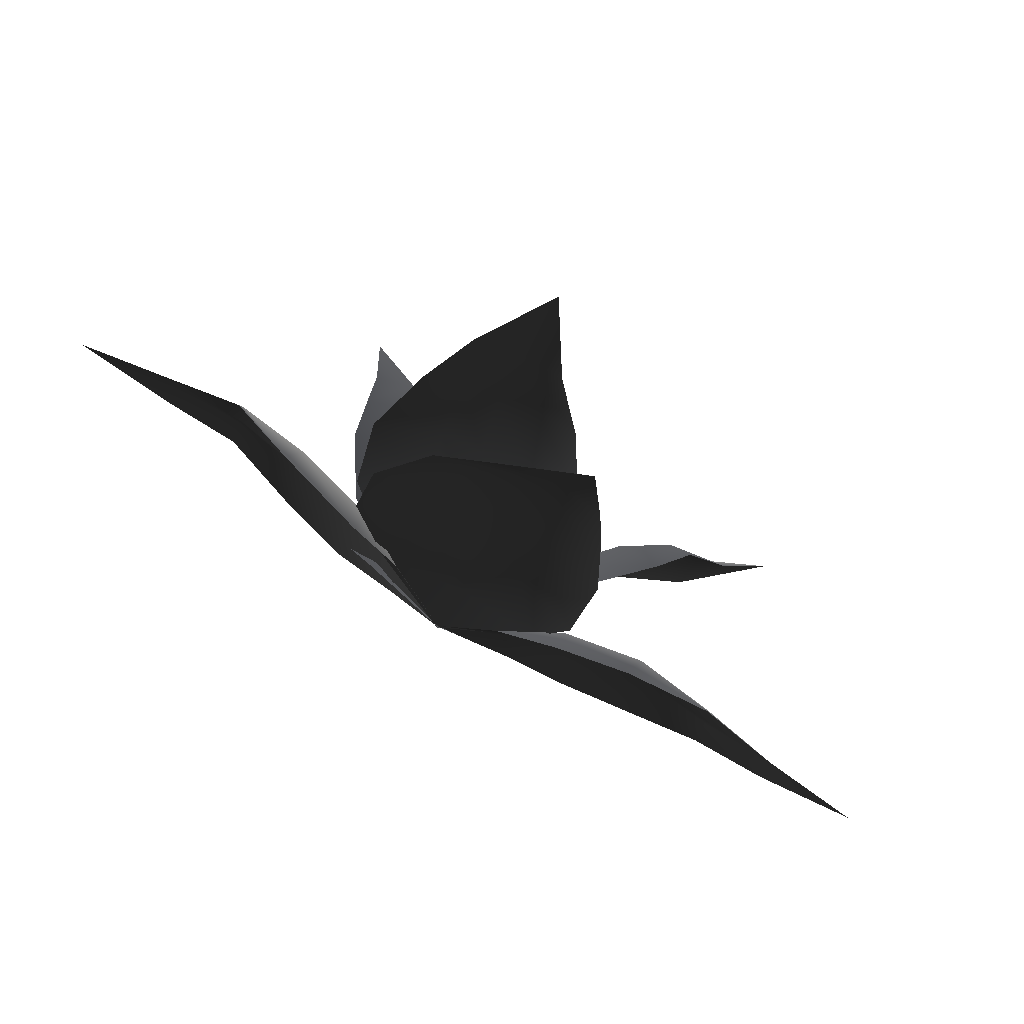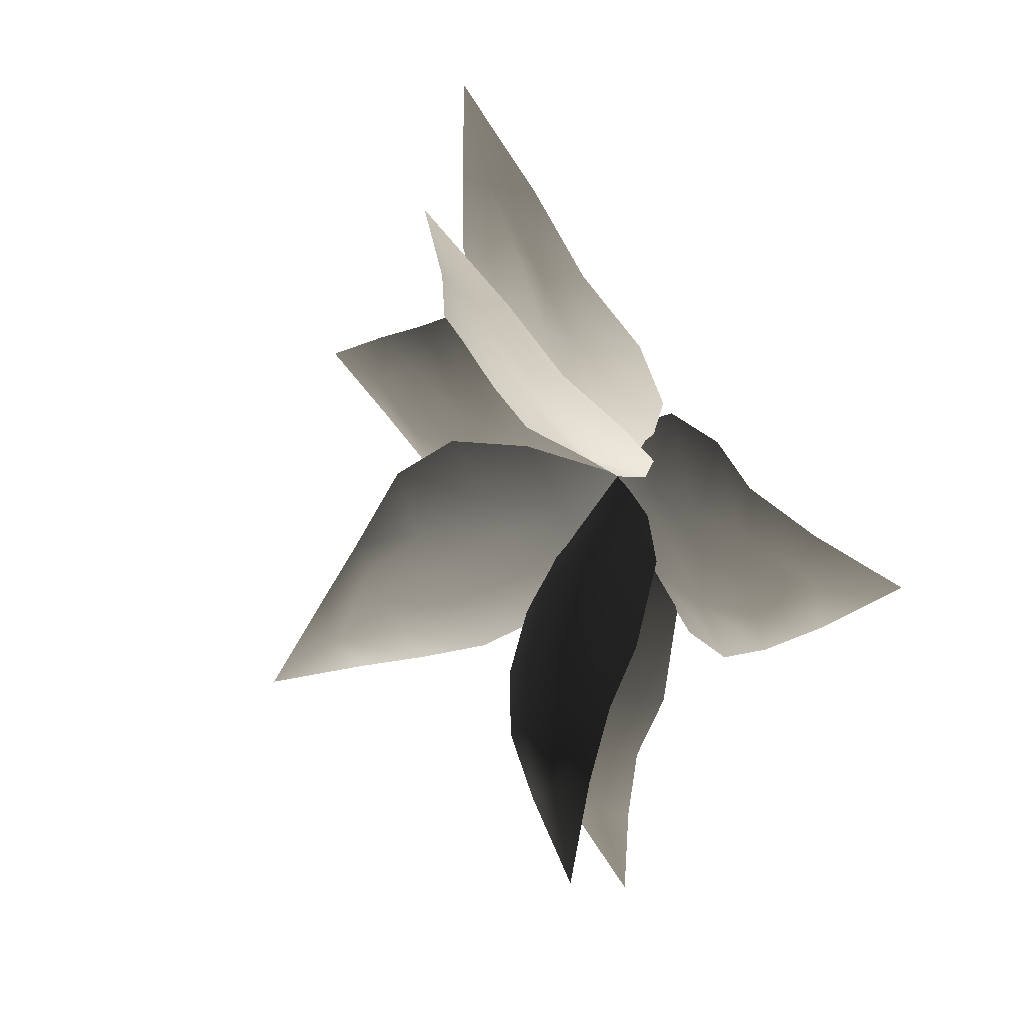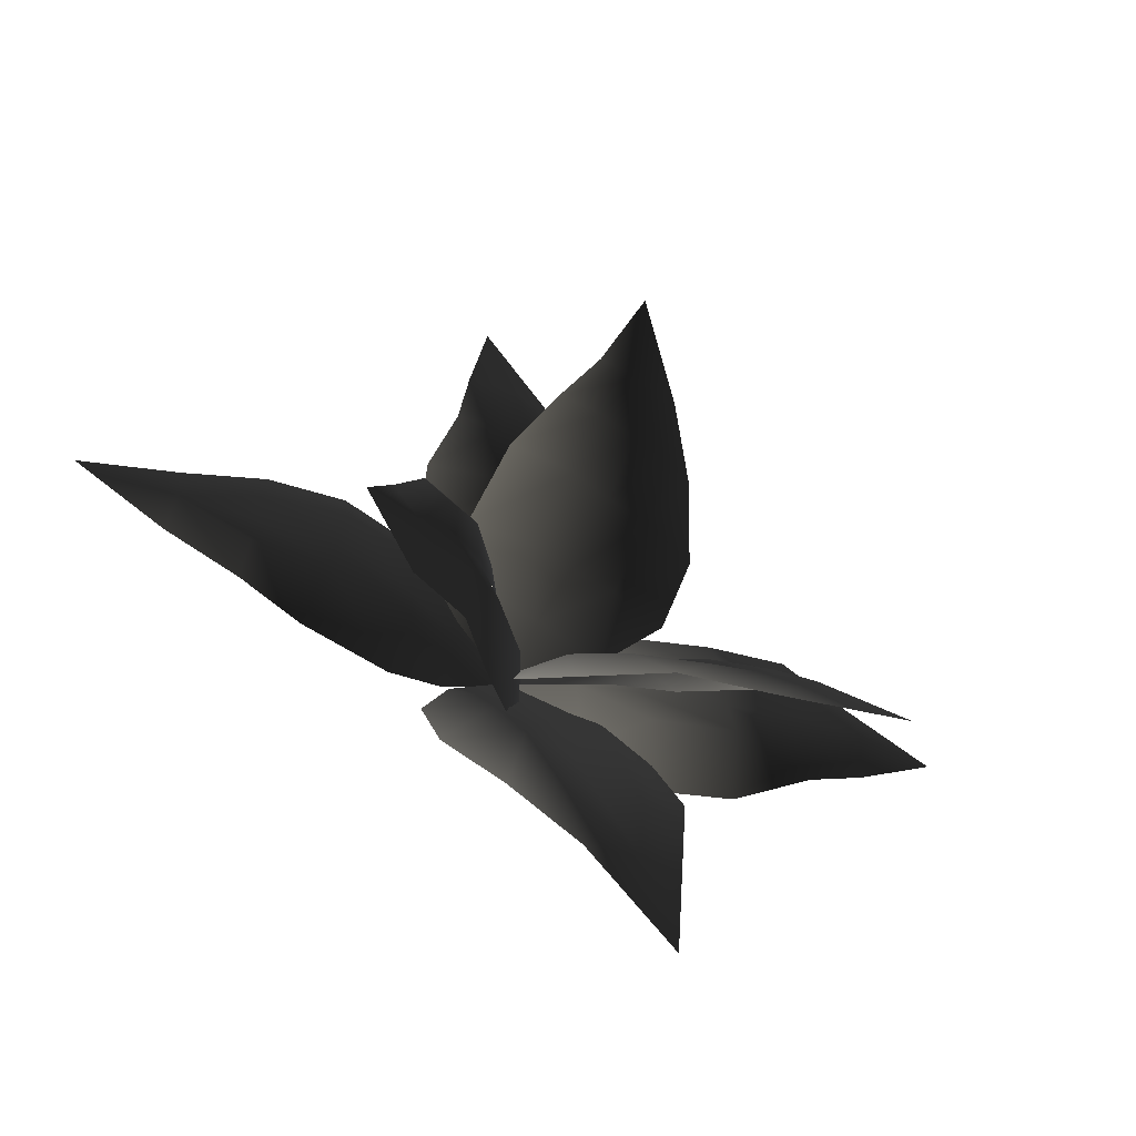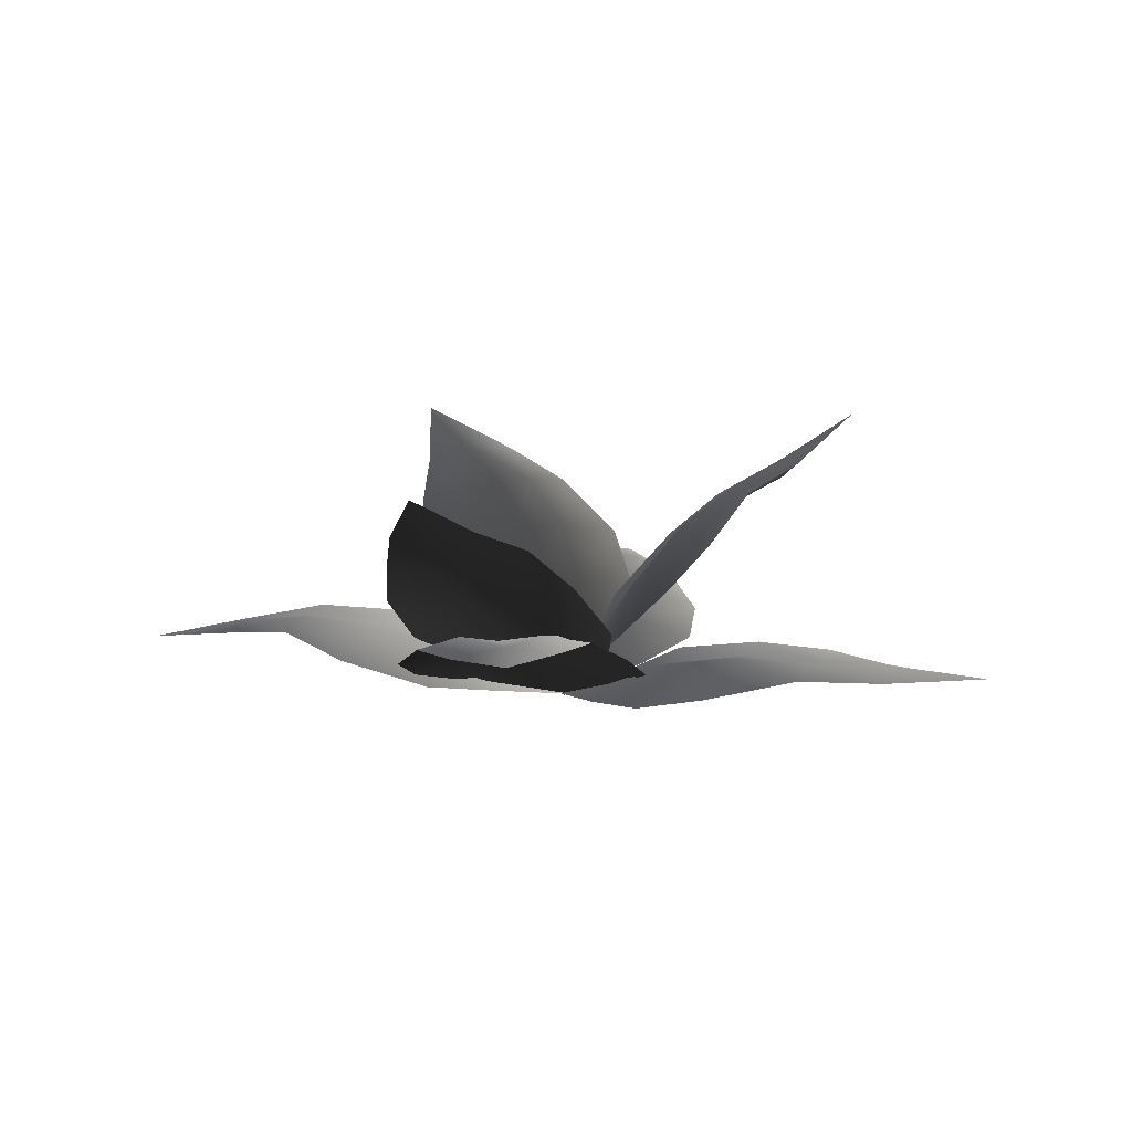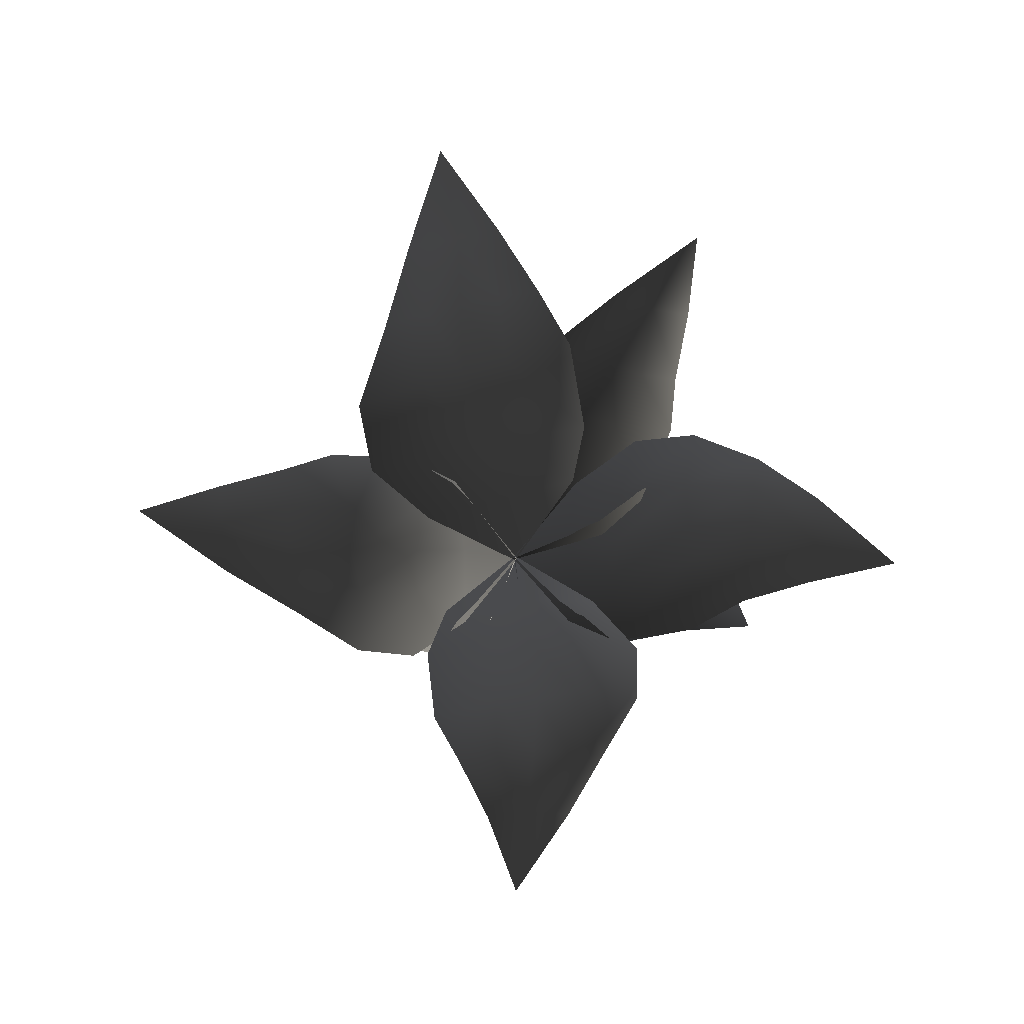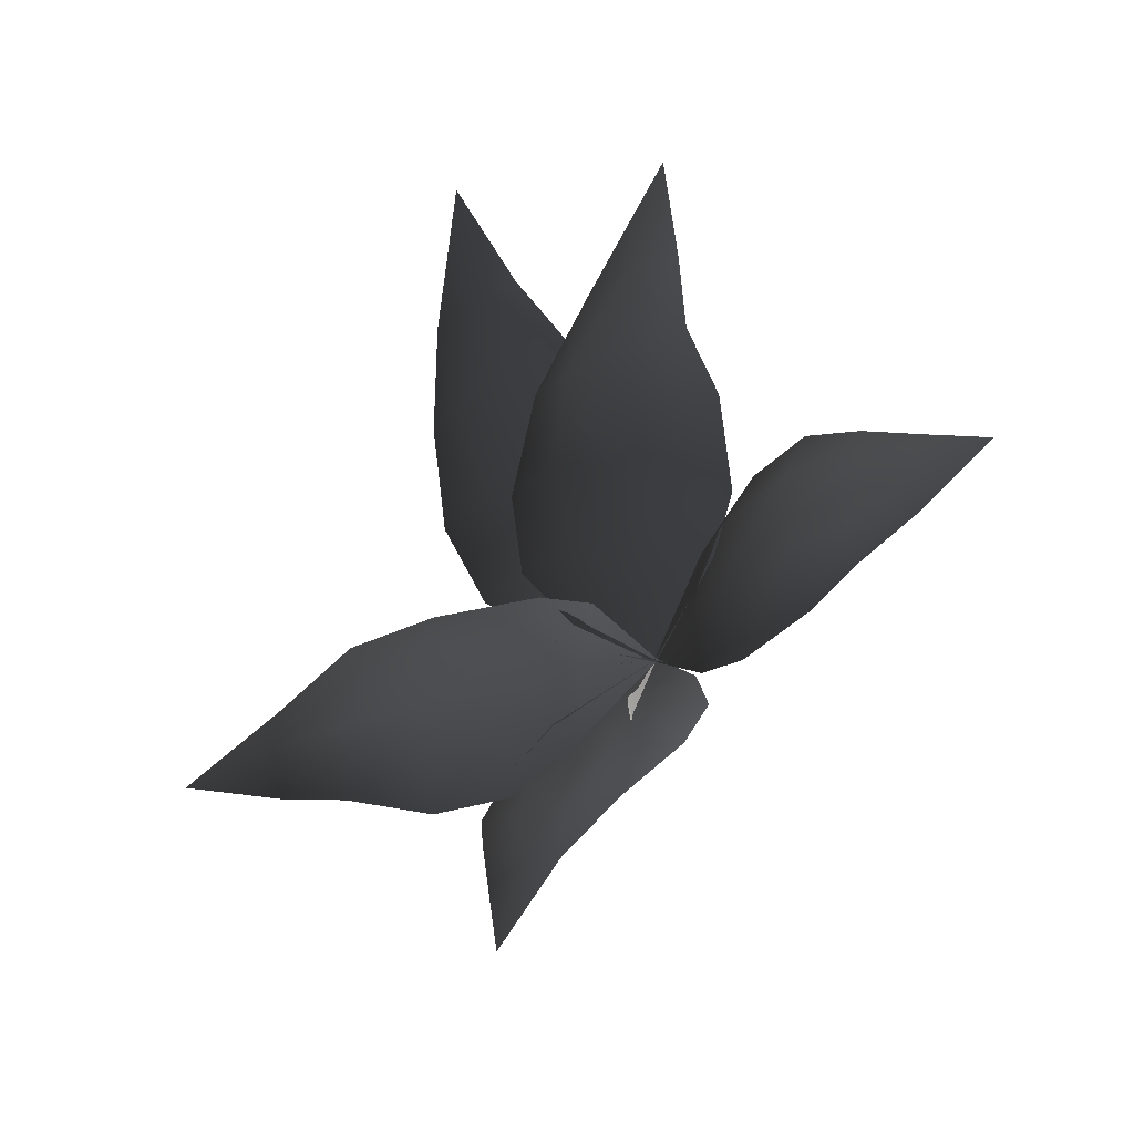
<metadata>
{"format":"obj","ext":"obj","renderer":"f3d","projection":"perspective","resolution":1024,"background":"white","views":[{"elev":78.5,"azim":-148.9,"up":"+Y"},{"elev":28.5,"azim":51.4,"up":"+Y"},{"elev":-59.1,"azim":-26.6,"up":"+Y"},{"elev":10.4,"azim":-161.3,"up":"+Z"},{"elev":-69.8,"azim":-79.0,"up":"+Z"},{"elev":44.9,"azim":144.0,"up":"+Y"}]}
</metadata>
<code>
v 2.36 -1.132 0.4547
v 1.593 -1.246 0.2701
v 1.391 -0.4812 0.562
v 2.27 -0.3847 0.7762
v 0.8118 -0.8207 0.1623
v 0.679 0.08127 0.2819
v -0.02611 -0.006634 -0.01258
v 3.193 -0.5447 0.6743
v 3.138 -0.1065 0.837
v 3.906 0.03797 0.6001
v 3.859 0.6009 0.7487
v 4.87 0.9292 0.536
v 3.793 1.099 0.6838
v 0.6161 0.9899 0.2065
v 3.035 0.3322 0.799
v 2.997 0.8248 0.8706
v 2.206 0.6685 0.8051
v 2.243 0.1401 0.7088
v 1.219 0.5985 0.5643
v 1.325 0.07226 0.4852
v 2.944 1.325 0.7871
v 2.183 1.474 0.5402
v 1.18 1.348 0.2812
v -1.753 -0.07696 1.862
v -1.36 0.3457 1.359
v -0.7907 -0.1918 1.318
v -1.238 -0.6362 1.944
v -0.7388 0.3314 0.7464
v -0.2751 -0.3549 0.5876
v 0.008354 0.01647 -0.02328
v -1.966 -0.9556 2.33
v -1.712 -1.229 2.369
v -2.347 -1.79 2.581
v -2.064 -2.226 2.586
v -2.763 -2.962 3.075
v -1.975 -2.649 2.301
v 0.02441 -1.088 0.3119
v -1.548 -1.57 2.221
v -1.344 -1.927 2.16
v -0.8721 -1.484 1.723
v -1.104 -1.065 1.771
v -0.3133 -1.012 1.017
v -0.6106 -0.632 1.109
v -1.284 -2.341 1.903
v -0.8028 -2.16 1.343
v -0.2119 -1.632 0.6199
v 1.538 1.628 1.304
v 1.461 1.036 0.7743
v 0.7416 0.845 1.051
v 0.8745 1.522 1.616
v 0.9077 0.4855 0.39
v 0.08478 0.4621 0.5711
v -0.0002682 -0.01751 -0.02401
v 1.243 2.304 1.886
v 0.866 2.268 2.053
v 0.884 3.07 2.306
v 0.3808 3.028 2.441
v 0.2475 4.055 2.877
v -0.08995 3.108 2.416
v -0.7414 0.5946 0.6145
v 0.4661 2.304 2.095
v 0.02933 2.316 2.183
v -0.08118 1.631 1.75
v 0.3926 1.615 1.631
v -0.252 0.8847 1.143
v 0.2308 0.921 1.042
v -0.4404 2.449 2.131
v -0.7751 1.896 1.633
v -0.9435 1.103 0.9906
v 0.01106 -2.032 1.596
v -0.3424 -1.596 1.066
v 0.1329 -0.9875 1.189
v 0.5372 -1.509 1.772
v -0.3259 -0.8836 0.5704
v 0.315 -0.3366 0.5784
v -0.01457 0.0106 -0.02363
v 0.7624 -2.257 2.186
v 1.113 -1.931 2.237
v 1.587 -2.528 2.531
v 2.031 -2.132 2.62
v 2.772 -2.776 2.976
v 2.433 -1.9 2.444
v 1.035 0.07416 0.4521
v 1.465 -1.728 2.185
v 1.851 -1.447 2.183
v 1.381 -0.9708 1.739
v 0.9786 -1.288 1.695
v 0.923 -0.3851 1.068
v 0.5591 -0.7318 1.066
v 2.251 -1.214 2.019
v 2.071 -0.7276 1.498
v 1.573 -0.1489 0.7888
v 1.152 2.265 0.7456
v 1.242 1.548 0.4661
v 0.4939 1.289 0.7477
v 0.4408 2.094 1.062
v 0.8192 0.789 0.2526
v -0.07369 0.6215 0.3947
v 0.006213 -0.02353 -0.01708
v 0.6259 2.985 1.096
v 0.176 2.907 1.254
v -0.05402 3.757 1.208
v -0.647 3.702 1.361
v -1.016 4.709 1.395
v -1.169 3.602 1.311
v -0.9844 0.5547 0.3574
v -0.2495 2.878 1.233
v -0.7434 2.809 1.313
v -0.6236 2.023 1.142
v -0.0869 2.102 1.038
v -0.5821 1.108 0.7888
v -0.06406 1.23 0.6974
v -1.25 2.76 1.255
v -1.427 2.051 0.931
v -1.347 1.097 0.5541
v -2.128 1.507 0.4242
v -1.349 1.509 0.2676
v -1.295 0.7168 0.5591
v -2.156 0.7209 0.7234
v -0.6571 0.949 0.1625
v -0.6828 0.03773 0.282
v 0.02685 0.001993 -0.01258
v -3.034 0.9831 0.5807
v -3.047 0.4864 0.6625
v -3.896 0.5257 0.5164
v -3.89 -0.06888 0.5928
v -4.953 -0.0795 0.5167
v -3.926 -0.56 0.4717
v -0.7786 -0.8681 0.207
v -3.071 0.07415 0.611
v -3.094 -0.4084 0.6512
v -2.272 -0.3216 0.7066
v -2.233 0.1991 0.6457
v -1.311 -0.3751 0.5597
v -1.323 0.1596 0.4853
v -3.099 -0.8881 0.4921
v -2.399 -1.136 0.4252
v -1.397 -1.125 0.2855
v -0.9312 -2.415 0.615
v -1.064 -1.697 0.3976
v -0.3152 -1.388 0.6662
v -0.1941 -2.211 0.9541
v -0.7208 -0.8872 0.2272
v 0.1586 -0.6416 0.3324
v -0.009568 0.02411 -0.01452
v -0.367 -3.154 0.9197
v 0.05648 -3.06 1.116
v 0.3479 -3.826 1.062
v 0.9212 -3.7 1.096
v 1.352 -4.651 0.9259
v 1.414 -3.541 0.9556
v 1.055 -0.479 0.2498
v 0.5035 -2.968 1.074
v 0.9692 -2.811 1.095
v 0.8526 -2.054 0.943
v 0.329 -2.168 0.86
v 0.7363 -1.103 0.6499
v 0.2322 -1.269 0.5794
v 1.492 -2.686 0.9187
v 1.651 -1.958 0.6822
v 1.483 -0.9944 0.369
g P_DF_Fern_01_(20)_778_17
f 1 3 2
f 1 4 3
f 5 2 3
f 5 3 6
f 7 5 6
f 8 4 1
f 8 9 4
f 10 9 8
f 10 11 9
f 10 12 11
f 12 13 11
f 6 14 7
f 11 15 9
f 11 16 15
f 15 16 17
f 15 17 18
f 9 18 4
f 9 15 18
f 18 17 19
f 19 14 6
f 18 19 20
f 20 19 6
f 4 18 20
f 4 20 3
f 3 20 6
f 11 21 16
f 11 13 21
f 16 22 17
f 16 21 22
f 17 23 19
f 17 22 23
f 19 23 14
f 24 26 25
f 24 27 26
f 28 25 26
f 28 26 29
f 30 28 29
f 31 27 24
f 31 32 27
f 33 32 31
f 33 34 32
f 33 35 34
f 35 36 34
f 29 37 30
f 34 38 32
f 34 39 38
f 38 39 40
f 38 40 41
f 32 41 27
f 32 38 41
f 41 40 42
f 42 37 29
f 41 42 43
f 43 42 29
f 27 41 43
f 27 43 26
f 26 43 29
f 34 44 39
f 34 36 44
f 39 45 40
f 39 44 45
f 40 46 42
f 40 45 46
f 42 46 37
f 47 49 48
f 47 50 49
f 51 48 49
f 51 49 52
f 53 51 52
f 54 50 47
f 54 55 50
f 56 55 54
f 56 57 55
f 56 58 57
f 58 59 57
f 52 60 53
f 57 61 55
f 57 62 61
f 61 62 63
f 61 63 64
f 55 64 50
f 55 61 64
f 64 63 65
f 65 60 52
f 64 65 66
f 66 65 52
f 50 64 66
f 50 66 49
f 49 66 52
f 57 67 62
f 57 59 67
f 62 68 63
f 62 67 68
f 63 69 65
f 63 68 69
f 65 69 60
f 70 72 71
f 70 73 72
f 74 71 72
f 74 72 75
f 76 74 75
f 77 73 70
f 77 78 73
f 79 78 77
f 79 80 78
f 79 81 80
f 81 82 80
f 75 83 76
f 80 84 78
f 80 85 84
f 84 85 86
f 84 86 87
f 78 87 73
f 78 84 87
f 87 86 88
f 88 83 75
f 87 88 89
f 89 88 75
f 73 87 89
f 73 89 72
f 72 89 75
f 80 90 85
f 80 82 90
f 85 91 86
f 85 90 91
f 86 92 88
f 86 91 92
f 88 92 83
f 93 95 94
f 93 96 95
f 97 94 95
f 97 95 98
f 99 97 98
f 100 96 93
f 100 101 96
f 102 101 100
f 102 103 101
f 102 104 103
f 104 105 103
f 98 106 99
f 103 107 101
f 103 108 107
f 107 108 109
f 107 109 110
f 101 110 96
f 101 107 110
f 110 109 111
f 111 106 98
f 110 111 112
f 112 111 98
f 96 110 112
f 96 112 95
f 95 112 98
f 103 113 108
f 103 105 113
f 108 114 109
f 108 113 114
f 109 115 111
f 109 114 115
f 111 115 106
f 116 118 117
f 116 119 118
f 120 117 118
f 120 118 121
f 122 120 121
f 123 119 116
f 123 124 119
f 125 124 123
f 125 126 124
f 125 127 126
f 127 128 126
f 121 129 122
f 126 130 124
f 126 131 130
f 130 131 132
f 130 132 133
f 124 133 119
f 124 130 133
f 133 132 134
f 134 129 121
f 133 134 135
f 135 134 121
f 119 133 135
f 119 135 118
f 118 135 121
f 126 136 131
f 126 128 136
f 131 137 132
f 131 136 137
f 132 138 134
f 132 137 138
f 134 138 129
f 139 141 140
f 139 142 141
f 143 140 141
f 143 141 144
f 145 143 144
f 146 142 139
f 146 147 142
f 148 147 146
f 148 149 147
f 148 150 149
f 150 151 149
f 144 152 145
f 149 153 147
f 149 154 153
f 153 154 155
f 153 155 156
f 147 156 142
f 147 153 156
f 156 155 157
f 157 152 144
f 156 157 158
f 158 157 144
f 142 156 158
f 142 158 141
f 141 158 144
f 149 159 154
f 149 151 159
f 154 160 155
f 154 159 160
f 155 161 157
f 155 160 161
f 157 161 152

</code>
